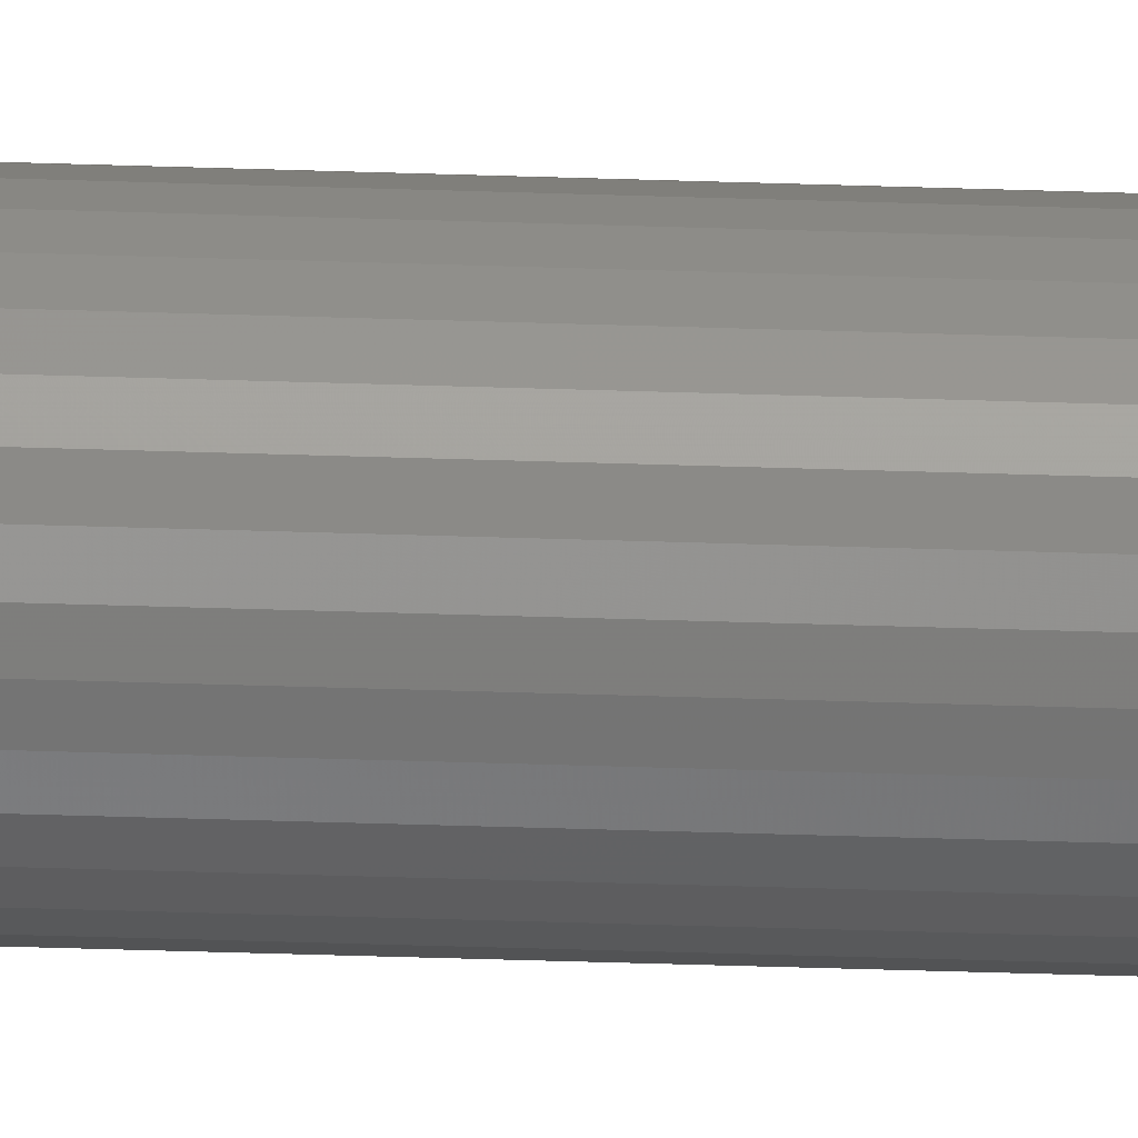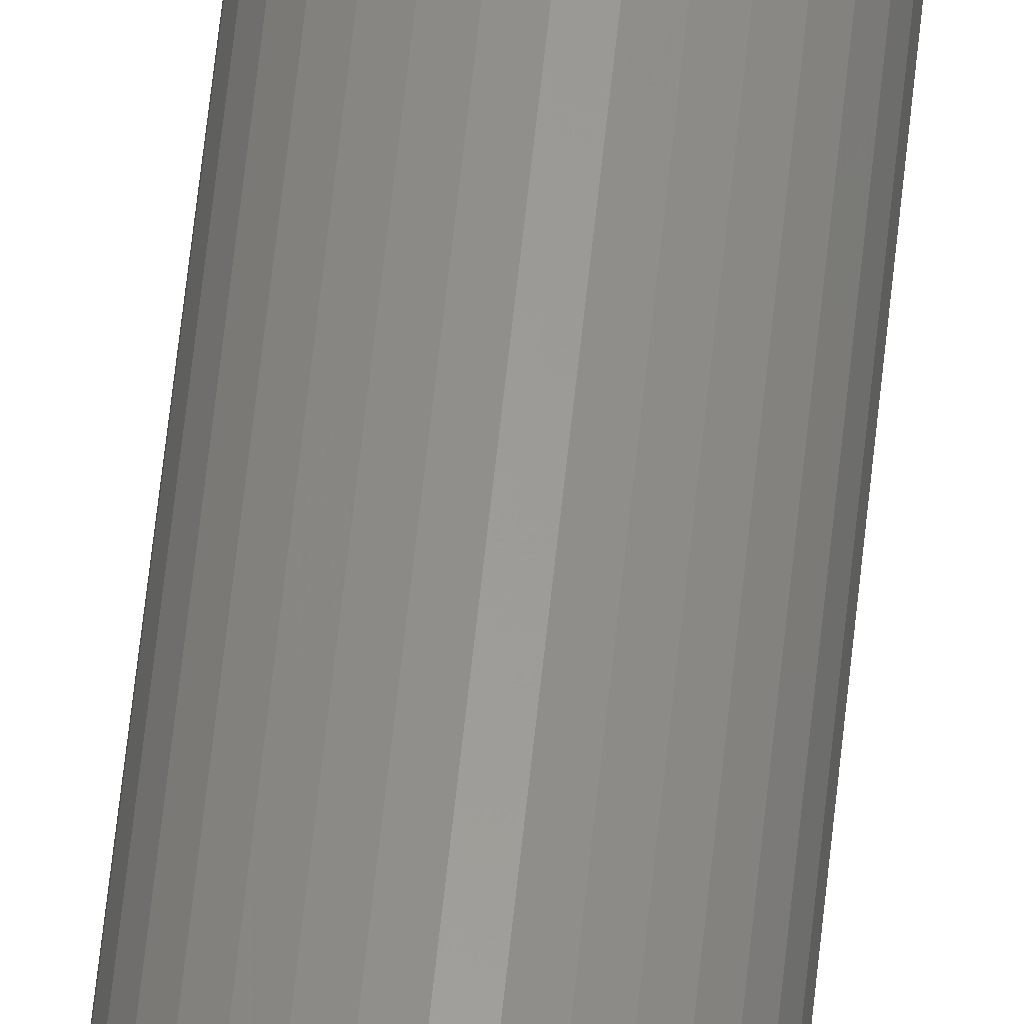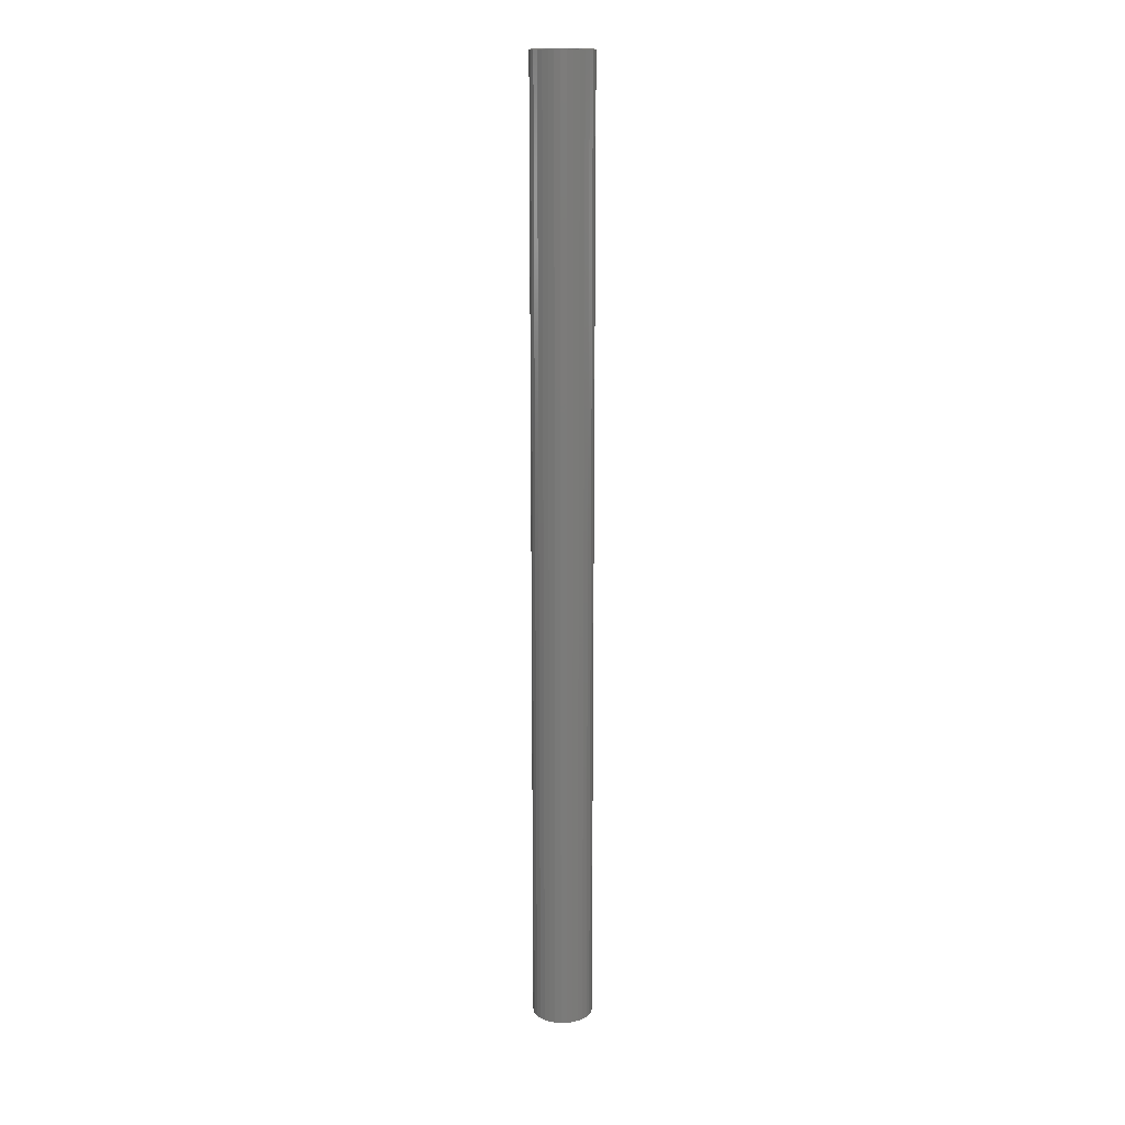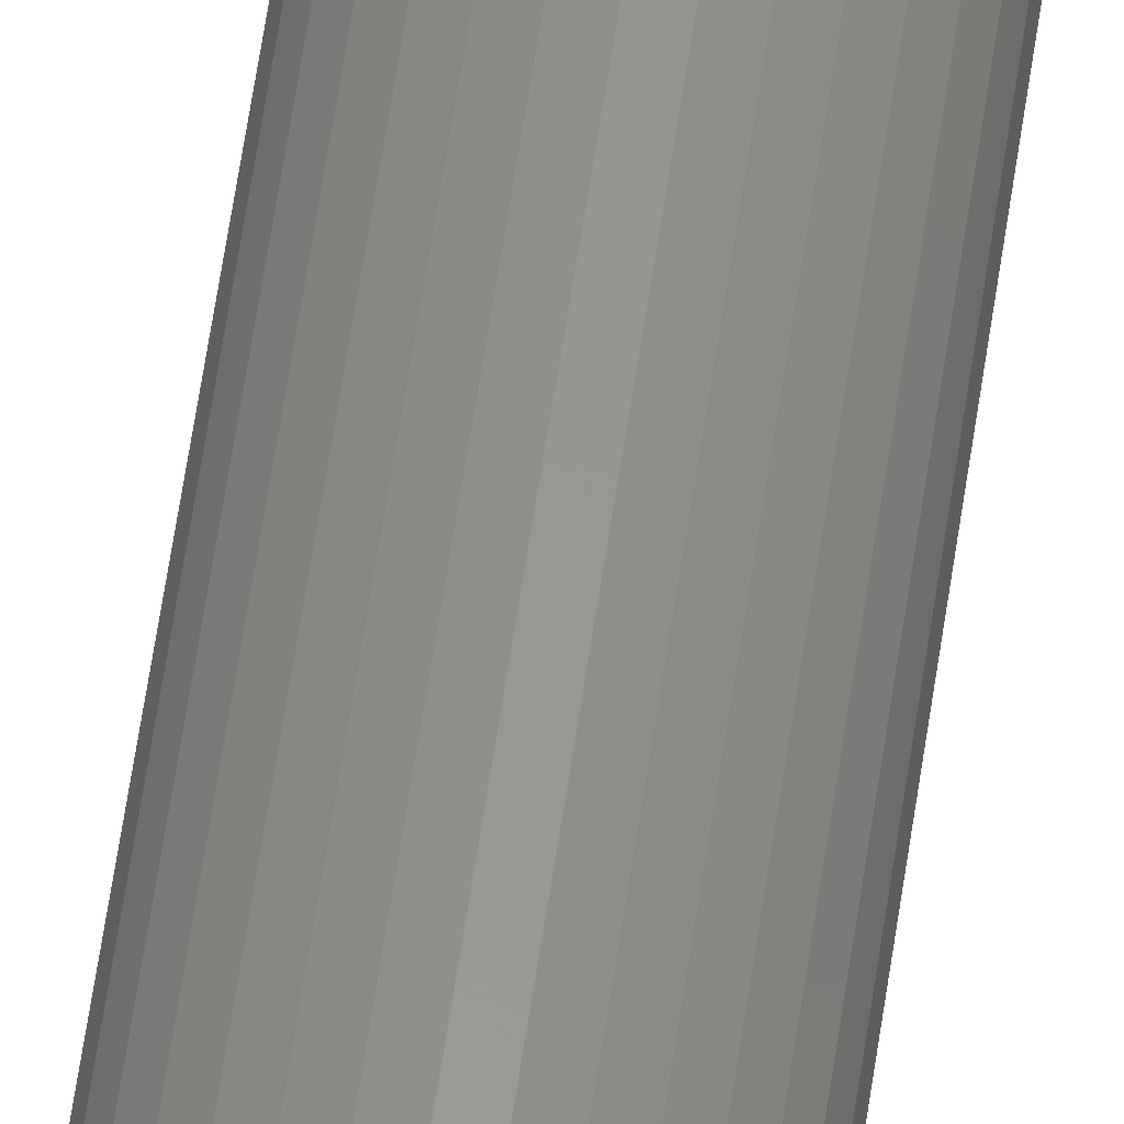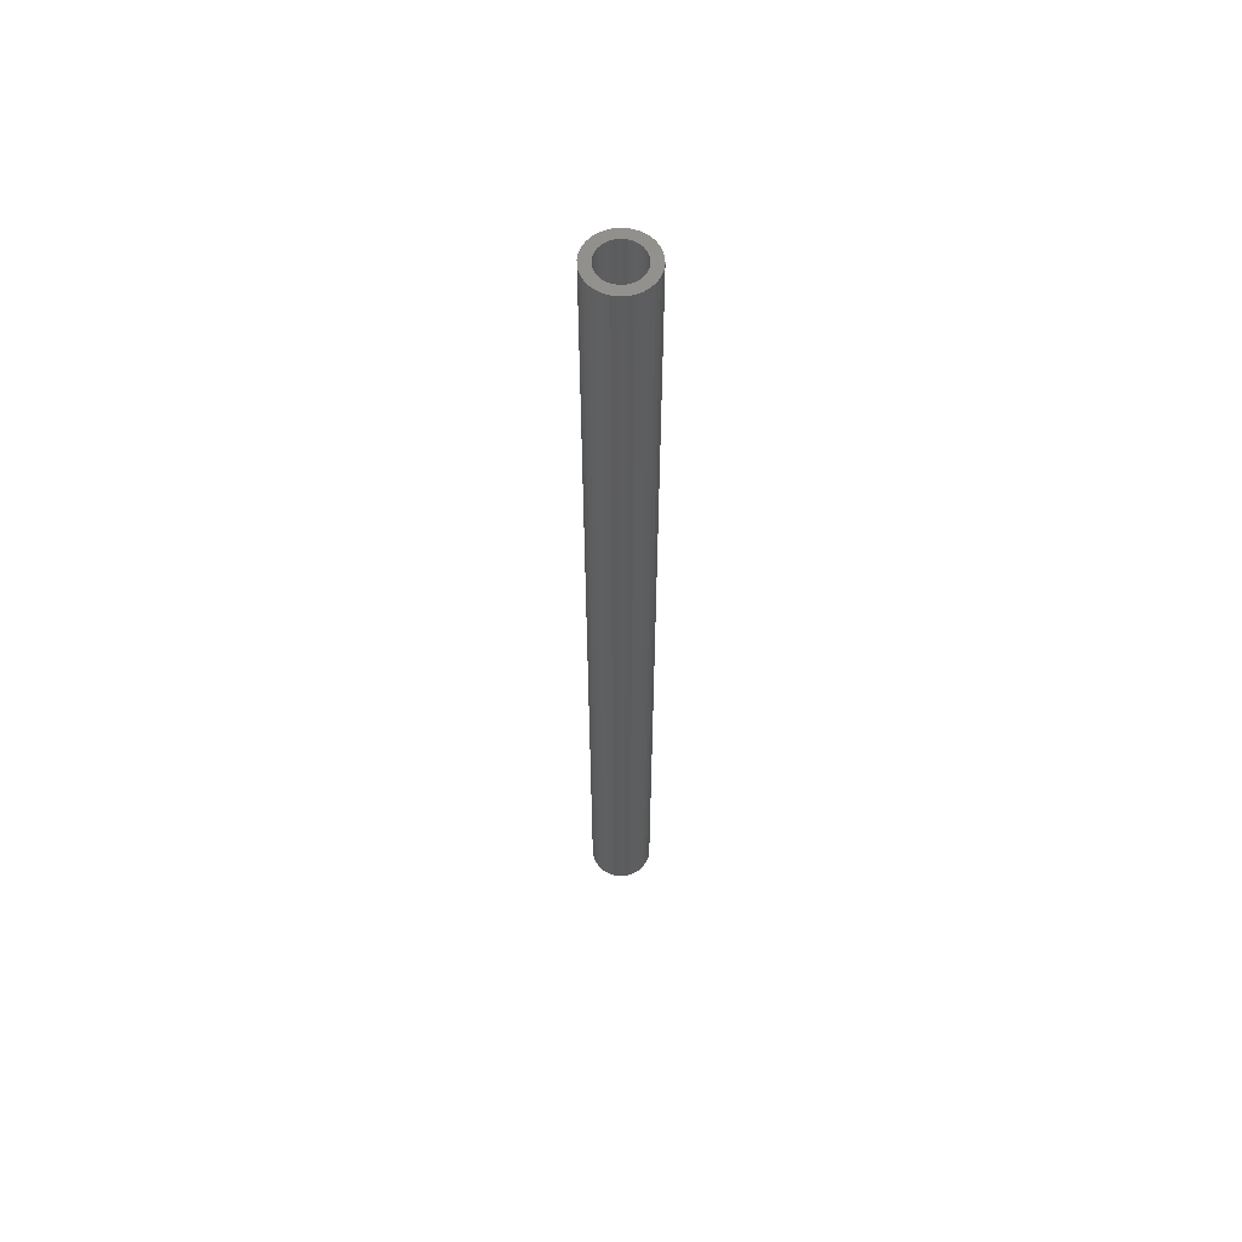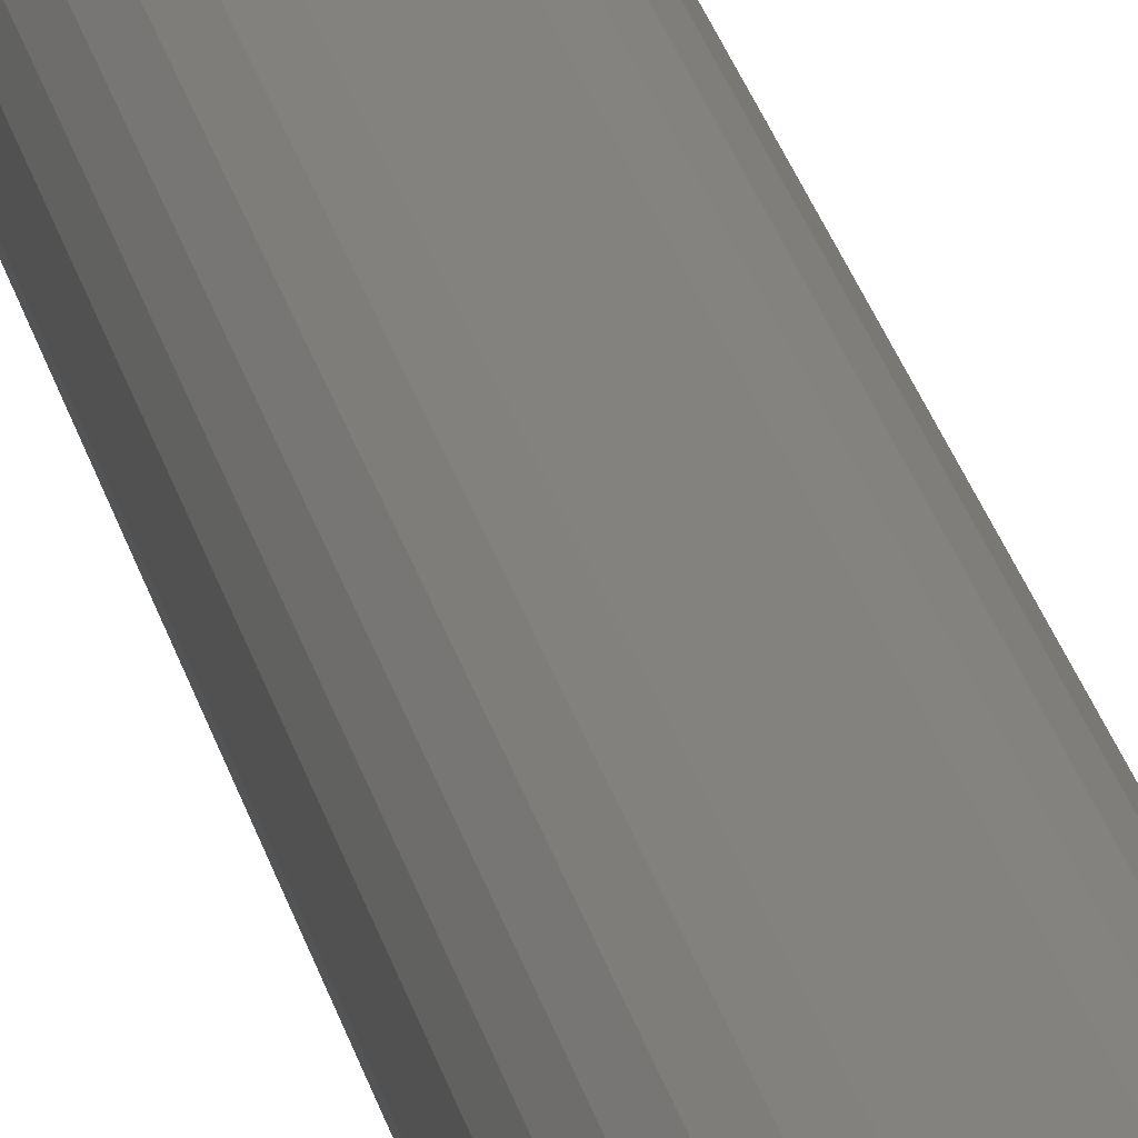
<metadata>
{"format":"stl","ext":"stl","renderer":"f3d","projection":"perspective","resolution":1024,"background":"white","views":[{"elev":-38.0,"azim":87.5,"up":"+Y"},{"elev":58.7,"azim":5.8,"up":"+Y"},{"elev":15.9,"azim":3.1,"up":"+Z"},{"elev":57.1,"azim":8.0,"up":"+Y"},{"elev":59.3,"azim":-7.3,"up":"+Z"},{"elev":17.7,"azim":171.3,"up":"+Y"}]}
</metadata>
<code>
# stl→obj: 128 verts, 252 faces
v 0.0002467 0.02368 0.75
v -0.004374 0.02323 0.75
v -0.008817 0.02188 0.75
v -0.005827 0.01466 0.75
v -0.00285 0.01557 0.75
v -0.0165 0.01675 0.75
v -0.01945 0.01316 0.75
v -0.008571 0.0132 0.75
v -0.01098 0.01122 0.75
v -0.02163 0.009064 0.75
v -0.01295 0.008818 0.75
v -0.01442 0.006074 0.75
v -0.02298 0.004621 0.75
v -0.01532 0.003096 0.75
v -0.01532 -0.003096 0.75
v -0.02298 -0.004621 0.75
v -0.01442 -0.006074 0.75
v -0.02163 -0.009064 0.75
v -0.01295 -0.008818 0.75
v -0.01098 -0.01122 0.75
v -0.01945 -0.01316 0.75
v -0.008571 -0.0132 0.75
v -0.0165 -0.01675 0.75
v -0.005827 -0.01466 0.75
v -0.00285 -0.01557 0.75
v -0.01291 -0.01969 0.75
v 0.01994 0.01316 0.75
v 0.009065 0.0132 0.75
v 0.01147 0.01122 0.75
v 0.01344 0.008818 0.75
v 0.02213 0.009064 0.75
v 0.01491 0.006074 0.75
v 0.02348 0.004621 0.75
v 0.01581 0.003096 0.75
v 0.01612 0 0.75
v 0.01581 -0.003096 0.75
v 0.01491 -0.006074 0.75
v 0.02348 -0.004621 0.75
v 0.02213 -0.009064 0.75
v 0.01344 -0.008818 0.75
v 0.01147 -0.01122 0.75
v 0.01994 -0.01316 0.75
v 0.009065 -0.0132 0.75
v 0.006321 -0.01466 0.75
v 0.01699 -0.01675 0.75
v 0.003343 -0.01557 0.75
v 0.0134 -0.01969 0.75
v 0.00931 -0.02188 0.75
v 0.0002467 -0.02368 0.75
v 0.004867 -0.02323 0.75
v 0.02393 0 0.75
v -0.02344 2.9e-18 0.75
v -0.01562 -5.105e-18 0.75
v 0.0002467 0.01587 0.75
v 0.003343 0.01557 0.75
v 0.01699 0.01675 0.75
v 0.0134 0.01969 0.75
v 0.00931 0.02188 0.75
v 0.004867 0.02323 0.75
v -0.01291 0.01969 0.75
v 0.0002467 -0.01587 0.75
v -0.008817 -0.02188 0.75
v -0.004374 -0.02323 0.75
v 0.006321 0.01466 0.75
v 0.0002467 -0.01587 0.007812
v 0.003343 -0.01557 0.007812
v 0.006321 -0.01466 0.007812
v 0.009065 -0.0132 0.007812
v 0.01147 -0.01122 0.007812
v 0.01344 -0.008818 0.007812
v 0.01491 -0.006074 0.007812
v 0.01581 -0.003096 0.007812
v 0.01612 1.021e-17 0.007812
v -0.00285 -0.01557 0.007812
v -0.005827 -0.01466 0.007812
v -0.008571 -0.0132 0.007812
v -0.01098 -0.01122 0.007812
v -0.01295 -0.008818 0.007812
v -0.01442 -0.006074 0.007812
v -0.01532 -0.003096 0.007812
v -0.01562 -5.105e-18 0.007812
v 0.0002467 0.01587 0.007812
v -0.00285 0.01557 0.007812
v -0.005827 0.01466 0.007812
v -0.008571 0.0132 0.007812
v -0.01098 0.01122 0.007812
v -0.01295 0.008818 0.007812
v -0.01442 0.006074 0.007812
v -0.01532 0.003096 0.007812
v 0.003343 0.01557 0.007812
v 0.006321 0.01466 0.007812
v 0.009065 0.0132 0.007812
v 0.01147 0.01122 0.007812
v 0.01344 0.008818 0.007812
v 0.01491 0.006074 0.007812
v 0.01581 0.003096 0.007812
v -0.008817 0.02188 0
v -0.004374 0.02323 0
v 0.0002467 0.02368 0
v 0.004867 0.02323 0
v 0.00931 0.02188 0
v -0.01291 0.01969 0
v 0.0134 0.01969 0
v -0.0165 0.01675 0
v 0.01699 0.01675 0
v -0.01945 0.01316 0
v 0.01994 0.01316 0
v -0.02163 0.009064 0
v 0.02213 0.009064 0
v -0.02298 0.004621 0
v 0.02348 0.004621 0
v 0.02213 -0.009064 0
v -0.02163 -0.009064 0
v 0.02348 -0.004621 0
v -0.01945 -0.01316 0
v 0.01994 -0.01316 0
v -0.0165 -0.01675 0
v 0.01699 -0.01675 0
v -0.01291 -0.01969 0
v 0.0134 -0.01969 0
v -0.008817 -0.02188 0
v 0.00931 -0.02188 0
v -0.004374 -0.02323 0
v 0.0002467 -0.02368 0
v 0.004867 -0.02323 0
v -0.02298 -0.004621 0
v -0.02344 2.9e-18 0
v 0.02393 0 0
f 1 2 3
f 4 5 6
f 6 7 4
f 4 7 8
f 9 8 7
f 7 10 9
f 9 10 11
f 12 11 10
f 10 13 12
f 14 12 13
f 15 16 17
f 17 16 18
f 17 18 19
f 20 19 18
f 18 21 20
f 20 21 22
f 22 21 23
f 24 22 23
f 24 23 25
f 23 26 25
f 27 28 29
f 27 29 30
f 27 30 31
f 31 30 32
f 31 32 33
f 33 32 34
f 35 33 34
f 36 37 38
f 39 38 37
f 39 37 40
f 39 40 41
f 39 41 42
f 42 41 43
f 42 43 44
f 42 44 45
f 44 46 45
f 45 46 47
f 48 49 50
f 51 33 35
f 51 35 36
f 51 36 38
f 52 16 15
f 52 15 53
f 52 53 14
f 52 14 13
f 54 55 56
f 54 56 57
f 54 57 58
f 54 58 59
f 54 59 1
f 54 1 3
f 54 3 60
f 54 60 6
f 54 6 5
f 61 25 26
f 61 26 62
f 61 62 63
f 61 63 49
f 61 49 48
f 61 48 47
f 61 47 46
f 56 55 64
f 56 64 28
f 56 28 27
f 65 46 66
f 66 46 44
f 66 44 67
f 67 44 43
f 67 43 68
f 68 43 41
f 68 41 69
f 69 41 40
f 69 40 70
f 70 40 37
f 70 37 71
f 71 37 36
f 71 36 72
f 72 36 35
f 72 35 73
f 46 65 61
f 61 65 74
f 61 74 25
f 25 74 75
f 25 75 24
f 24 75 76
f 24 76 22
f 22 76 77
f 22 77 20
f 20 77 78
f 20 78 19
f 19 78 79
f 19 79 17
f 17 79 80
f 17 80 15
f 15 80 81
f 15 81 53
f 82 5 83
f 83 5 4
f 83 4 84
f 84 4 8
f 84 8 85
f 85 8 9
f 85 9 86
f 86 9 11
f 86 11 87
f 87 11 12
f 87 12 88
f 88 12 14
f 88 14 89
f 89 14 53
f 89 53 81
f 5 82 54
f 54 82 90
f 54 90 55
f 55 90 91
f 55 91 64
f 64 91 92
f 64 92 28
f 28 92 93
f 28 93 29
f 29 93 94
f 29 94 30
f 30 94 95
f 30 95 32
f 32 95 96
f 32 96 34
f 34 96 73
f 34 73 35
f 92 86 93
f 93 86 87
f 93 87 94
f 94 87 88
f 94 88 95
f 71 78 70
f 70 78 77
f 70 77 69
f 69 77 76
f 69 76 68
f 76 75 68
f 68 75 74
f 68 74 67
f 74 65 67
f 67 65 66
f 85 86 92
f 85 92 91
f 85 91 90
f 85 90 82
f 85 82 83
f 85 83 84
f 95 88 96
f 96 88 89
f 96 89 73
f 73 89 81
f 73 81 72
f 72 81 80
f 72 80 71
f 71 80 79
f 71 79 78
f 97 98 99
f 97 99 100
f 101 97 100
f 102 97 101
f 103 102 101
f 104 102 103
f 105 104 103
f 106 104 105
f 107 106 105
f 108 106 107
f 109 108 107
f 110 108 109
f 111 110 109
f 112 113 114
f 115 113 112
f 116 115 112
f 117 115 116
f 118 117 116
f 119 117 118
f 120 119 118
f 121 119 120
f 122 121 120
f 123 121 122
f 124 123 122
f 125 124 122
f 113 126 114
f 114 126 127
f 114 127 128
f 128 127 110
f 128 110 111
f 128 51 114
f 114 51 38
f 114 38 112
f 112 38 39
f 112 39 116
f 116 39 42
f 116 42 118
f 118 42 45
f 118 45 120
f 120 45 47
f 120 47 122
f 122 47 48
f 122 48 125
f 125 48 50
f 125 50 124
f 124 50 49
f 124 49 123
f 123 49 63
f 123 63 121
f 121 63 62
f 121 62 119
f 119 62 26
f 119 26 117
f 117 26 23
f 117 23 115
f 115 23 21
f 115 21 113
f 113 21 18
f 113 18 126
f 126 18 16
f 126 16 127
f 127 16 52
f 127 52 110
f 110 52 13
f 110 13 108
f 108 13 10
f 108 10 106
f 106 10 7
f 106 7 104
f 104 7 6
f 104 6 102
f 102 6 60
f 102 60 97
f 97 60 3
f 97 3 98
f 98 3 2
f 98 2 99
f 99 2 1
f 99 1 100
f 100 1 59
f 100 59 101
f 101 59 58
f 101 58 103
f 103 58 57
f 103 57 105
f 105 57 56
f 105 56 107
f 107 56 27
f 107 27 109
f 109 27 31
f 109 31 111
f 111 31 33
f 111 33 128
f 128 33 51

</code>
